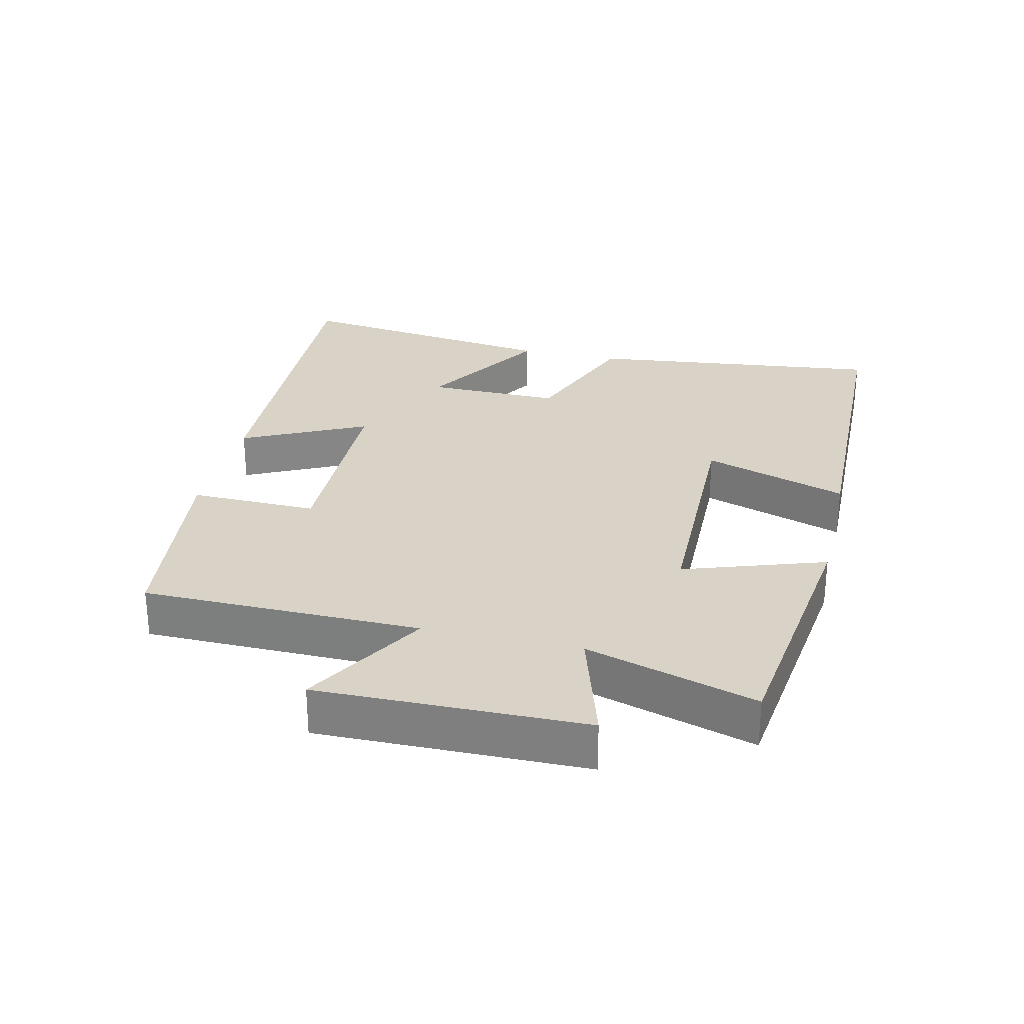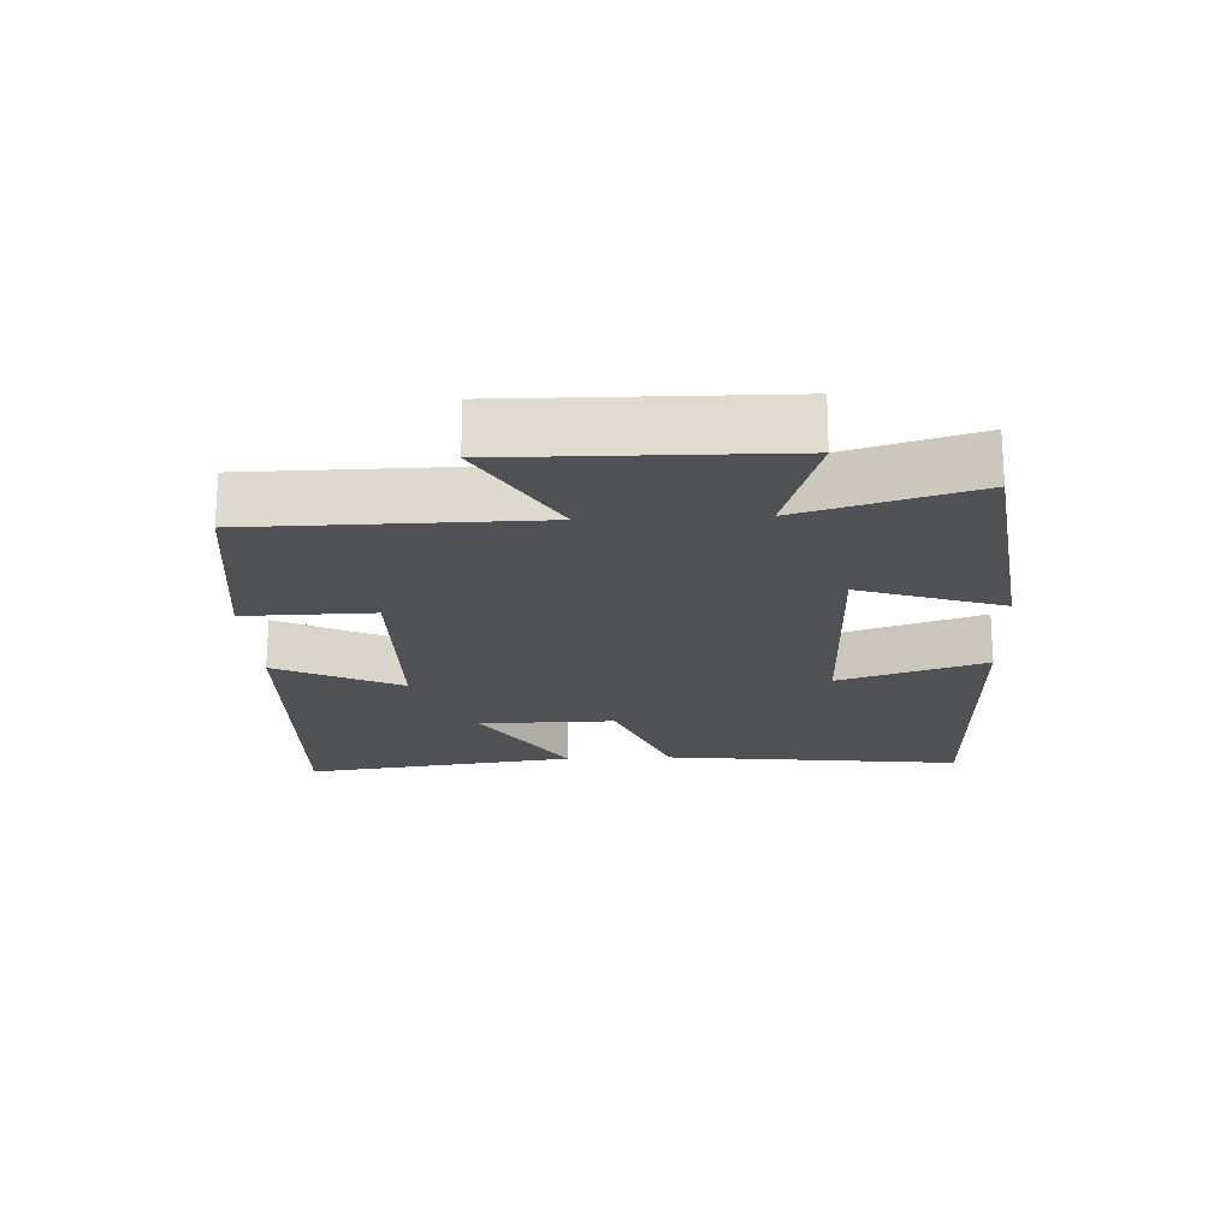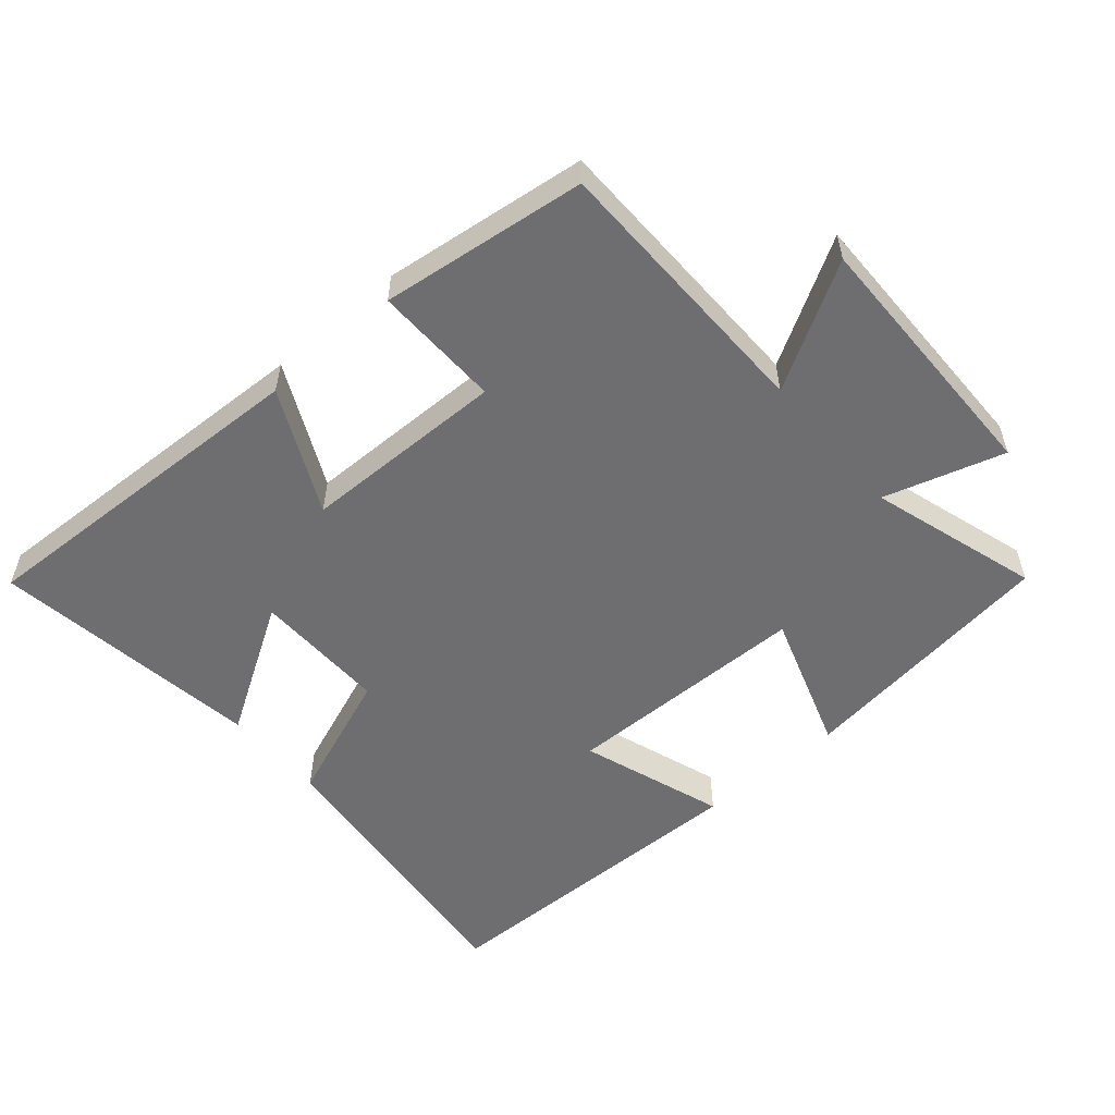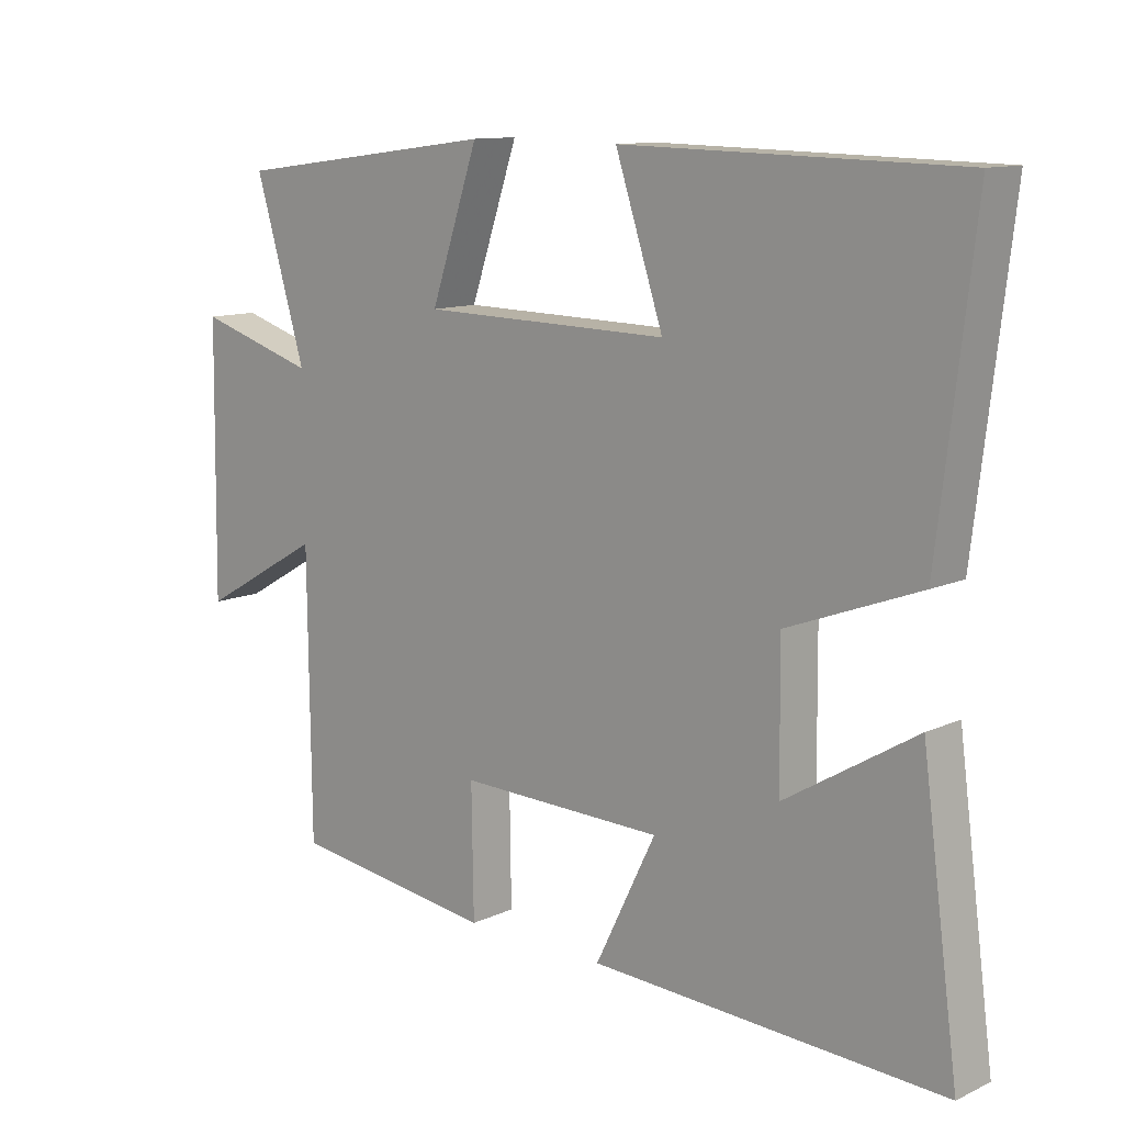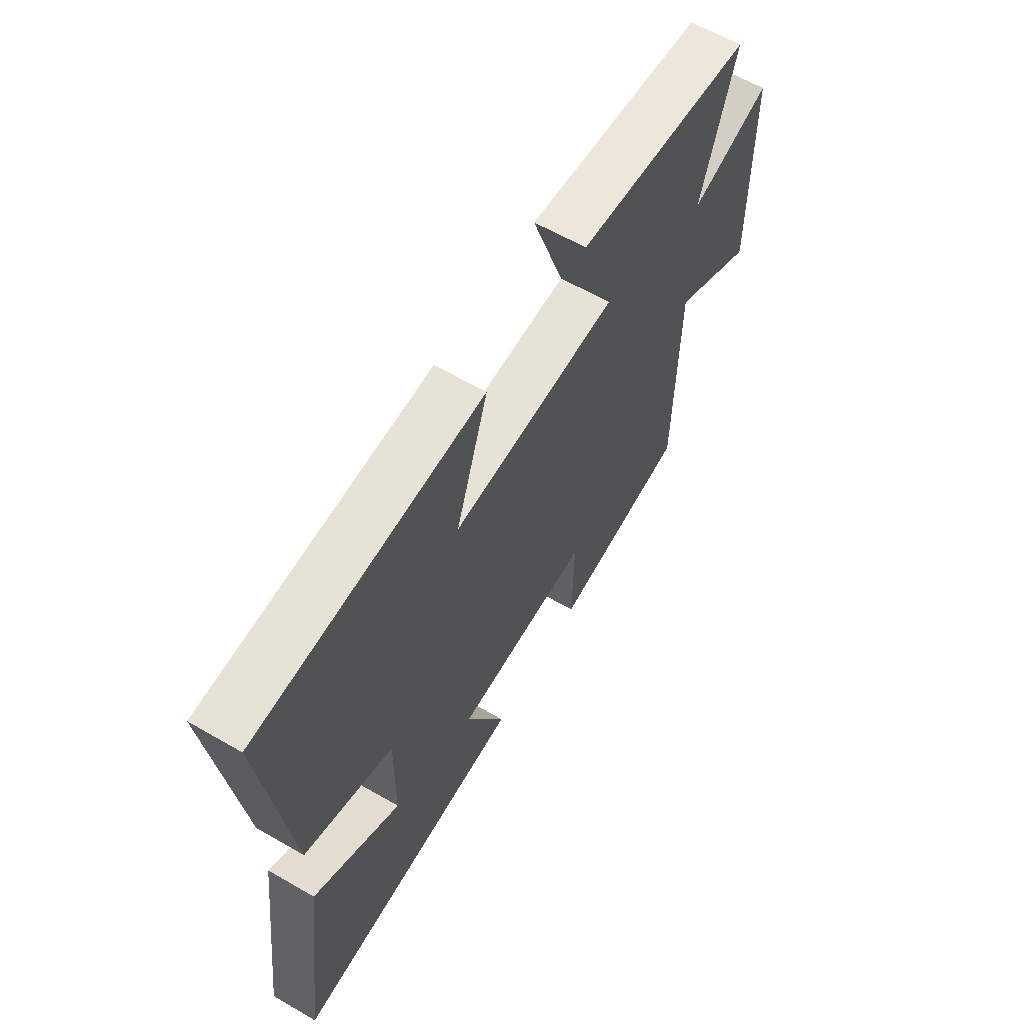
<metadata>
{"format":"obj","ext":"obj","renderer":"f3d","projection":"perspective","resolution":1024,"background":"white","views":[{"elev":28.0,"azim":-76.8,"up":"+Y"},{"elev":-19.5,"azim":-87.2,"up":"+Y"},{"elev":-54.4,"azim":-139.0,"up":"+Y"},{"elev":11.7,"azim":42.7,"up":"+Z"},{"elev":62.0,"azim":120.3,"up":"+Z"}]}
</metadata>
<code>
v -0.496 0.07 -0.46
v -0.5 0.07 -0.043
v -0.686 0.07 -0.15
v -0.68 0.07 0.248
v -0.5 0.07 0.193
v -0.576 0.07 0.448
v -0.177 0.07 0.5
v -0.249 0.07 0.289
v 0.123 0.07 0.283
v 0.051 0.07 0.5
v 0.553 0.07 0.49
v 0.5 0.07 0.043
v 0.302 0.07 -0.032
v 0.304 0.07 -0.234
v 0.5 0.07 -0.115
v 0.555 0.07 -0.524
v 0.026 0.07 -0.5
v 0.117 0.07 -0.315
v -0.191 0.07 -0.309
v -0.188 0.07 -0.5
v -0.496 0 -0.46
v -0.5 0 -0.043
v -0.686 0 -0.15
v -0.68 0 0.248
v -0.5 0 0.193
v -0.576 0 0.448
v -0.177 0 0.5
v -0.249 0 0.289
v 0.123 0 0.283
v 0.051 0 0.5
v 0.553 0 0.49
v 0.5 0 0.043
v 0.302 0 -0.032
v 0.304 0 -0.234
v 0.5 0 -0.115
v 0.555 0 -0.524
v 0.026 0 -0.5
v 0.117 0 -0.315
v -0.191 0 -0.309
v -0.188 0 -0.5
f 19 20 1 2
f 18 19 2
f 16 17 18
f 14 15 16
f 14 16 18
f 13 14 18 2
f 11 12 13
f 10 11 13
f 9 10 13
f 8 9 13 2
f 5 6 7 8
f 2 3 4 5
f 2 5 8
f 22 21 40 39
f 22 39 38
f 38 37 36
f 36 35 34
f 38 36 34
f 22 38 34 33
f 33 32 31
f 33 31 30
f 33 30 29
f 22 33 29 28
f 28 27 26 25
f 25 24 23 22
f 28 25 22
f 1 21 22 2
f 2 22 23 3
f 3 23 24 4
f 4 24 25 5
f 5 25 26 6
f 6 26 27 7
f 7 27 28 8
f 8 28 29 9
f 9 29 30 10
f 10 30 31 11
f 11 31 32 12
f 12 32 33 13
f 13 33 34 14
f 14 34 35 15
f 15 35 36 16
f 16 36 37 17
f 17 37 38 18
f 18 38 39 19
f 19 39 40 20
f 20 40 21 1

</code>
